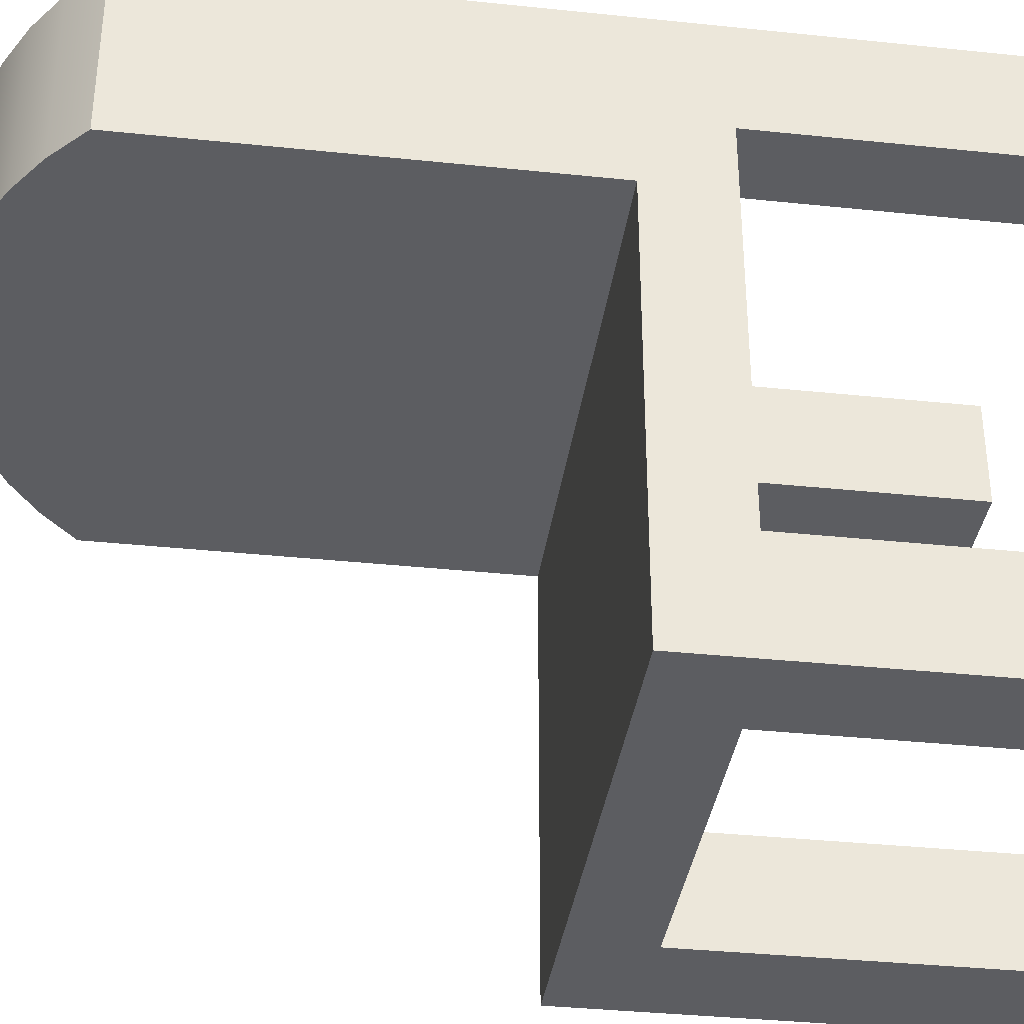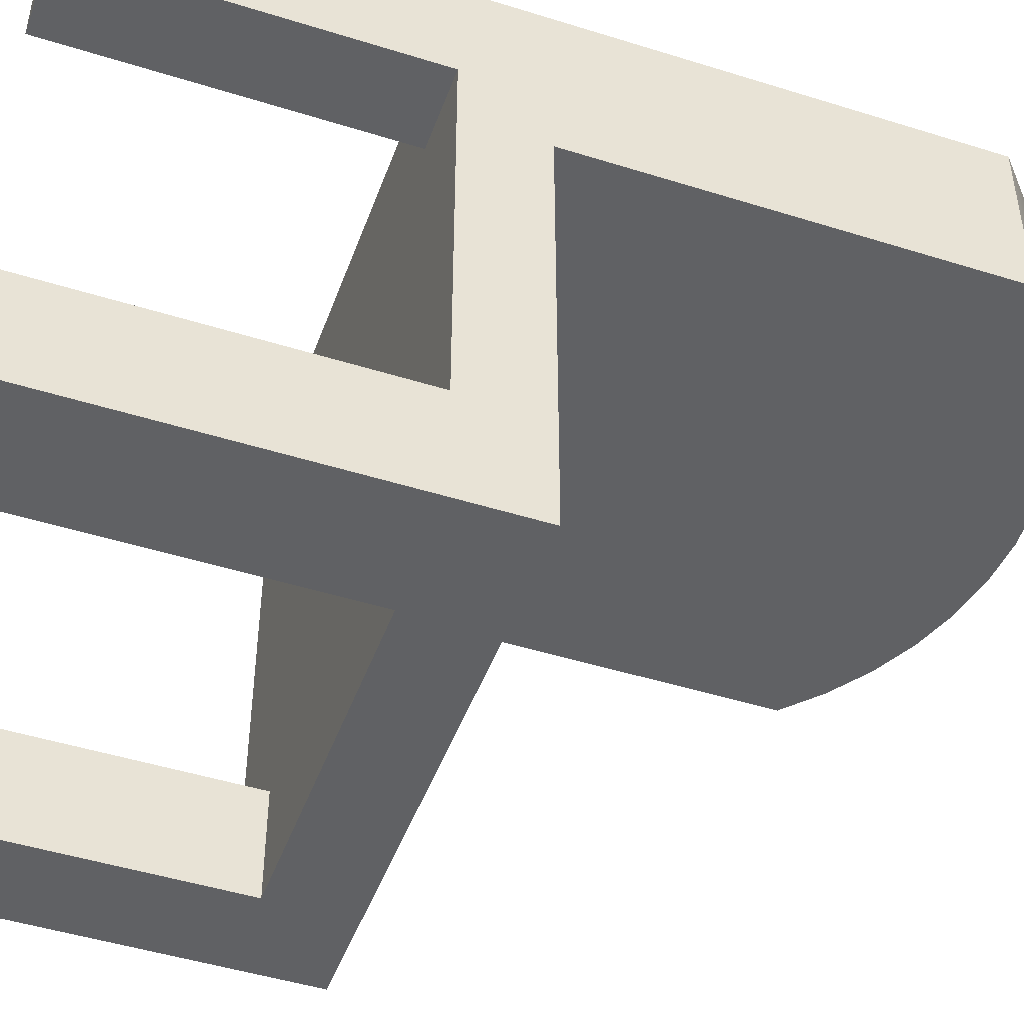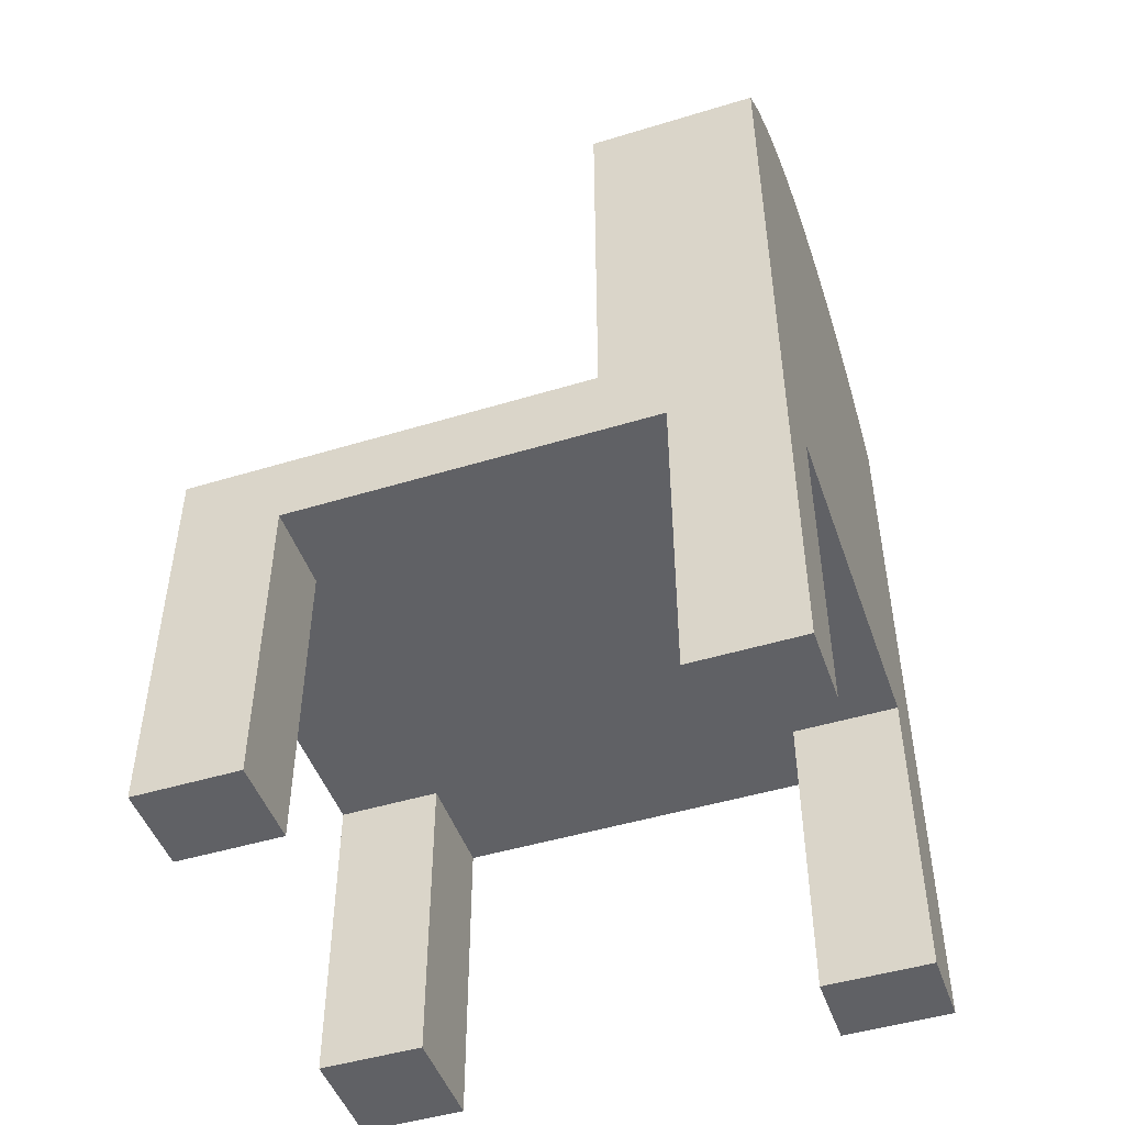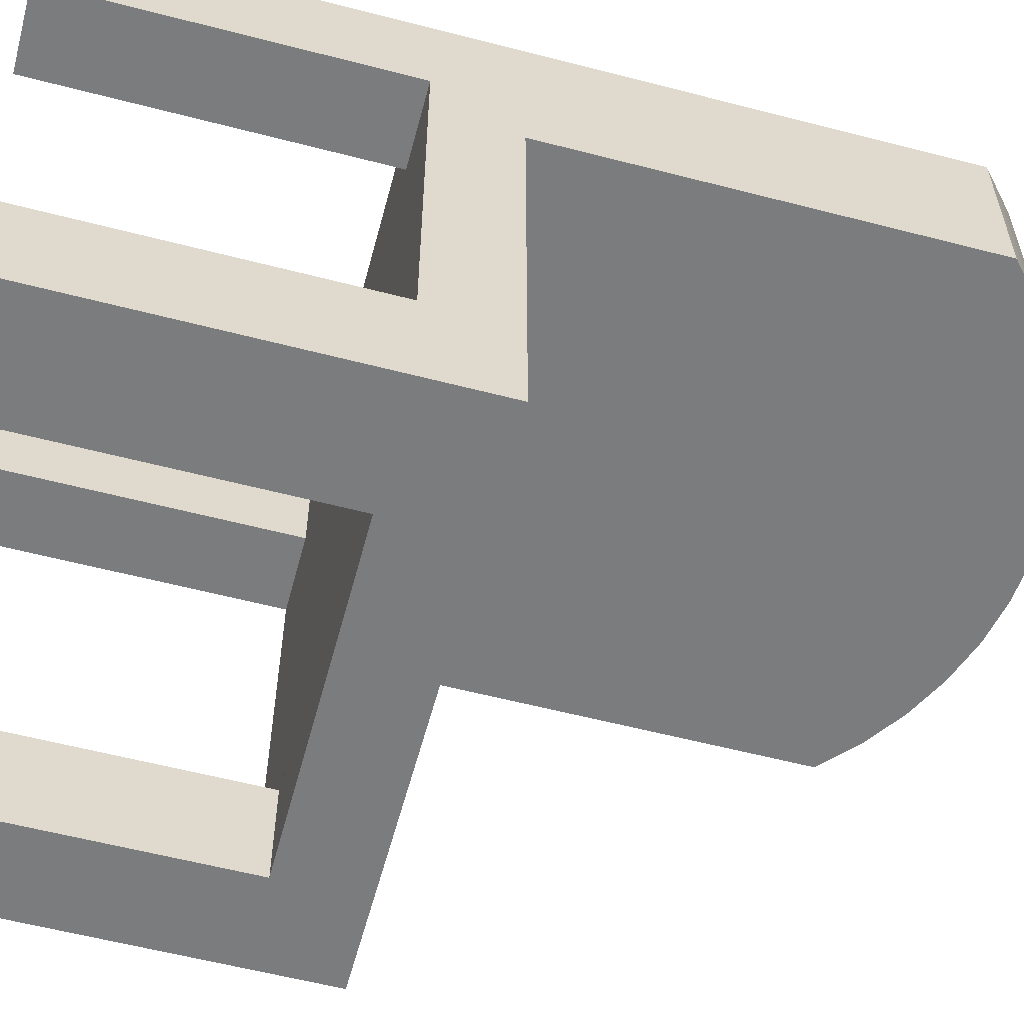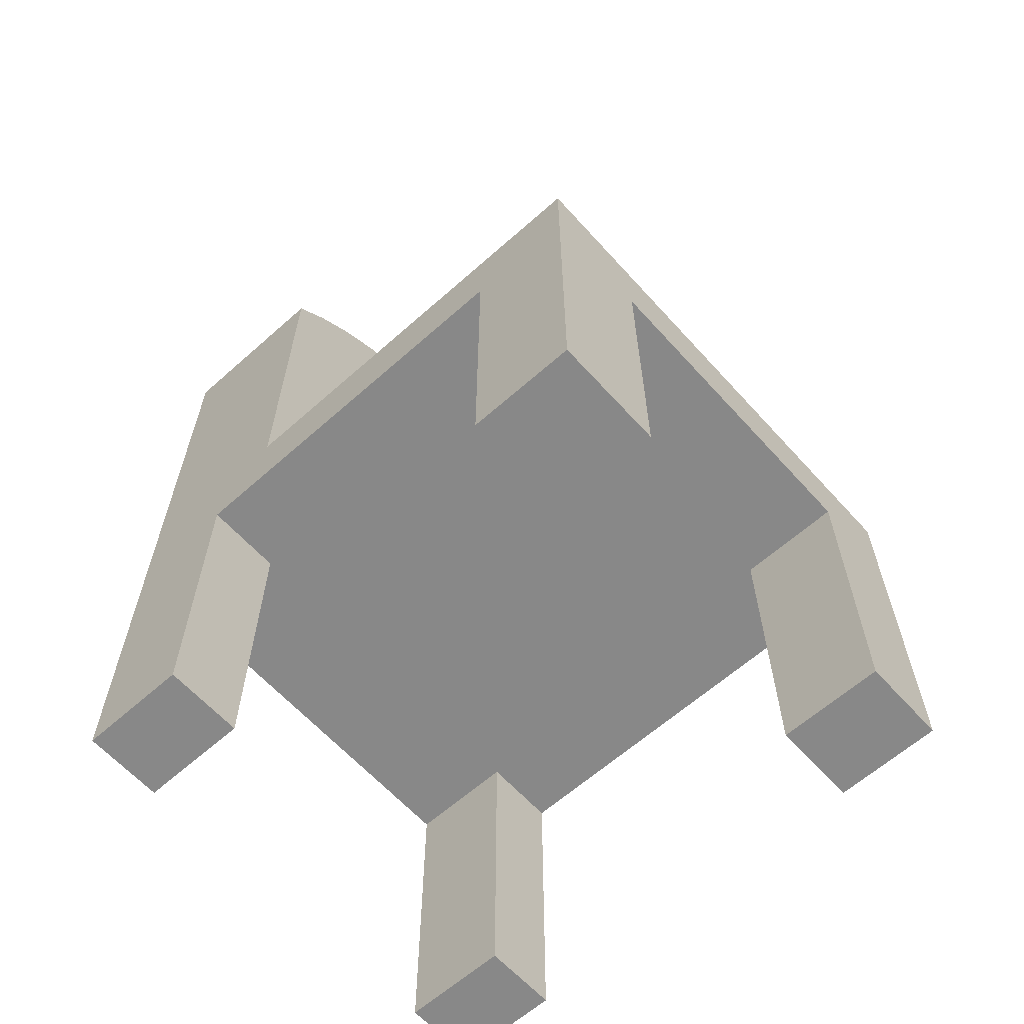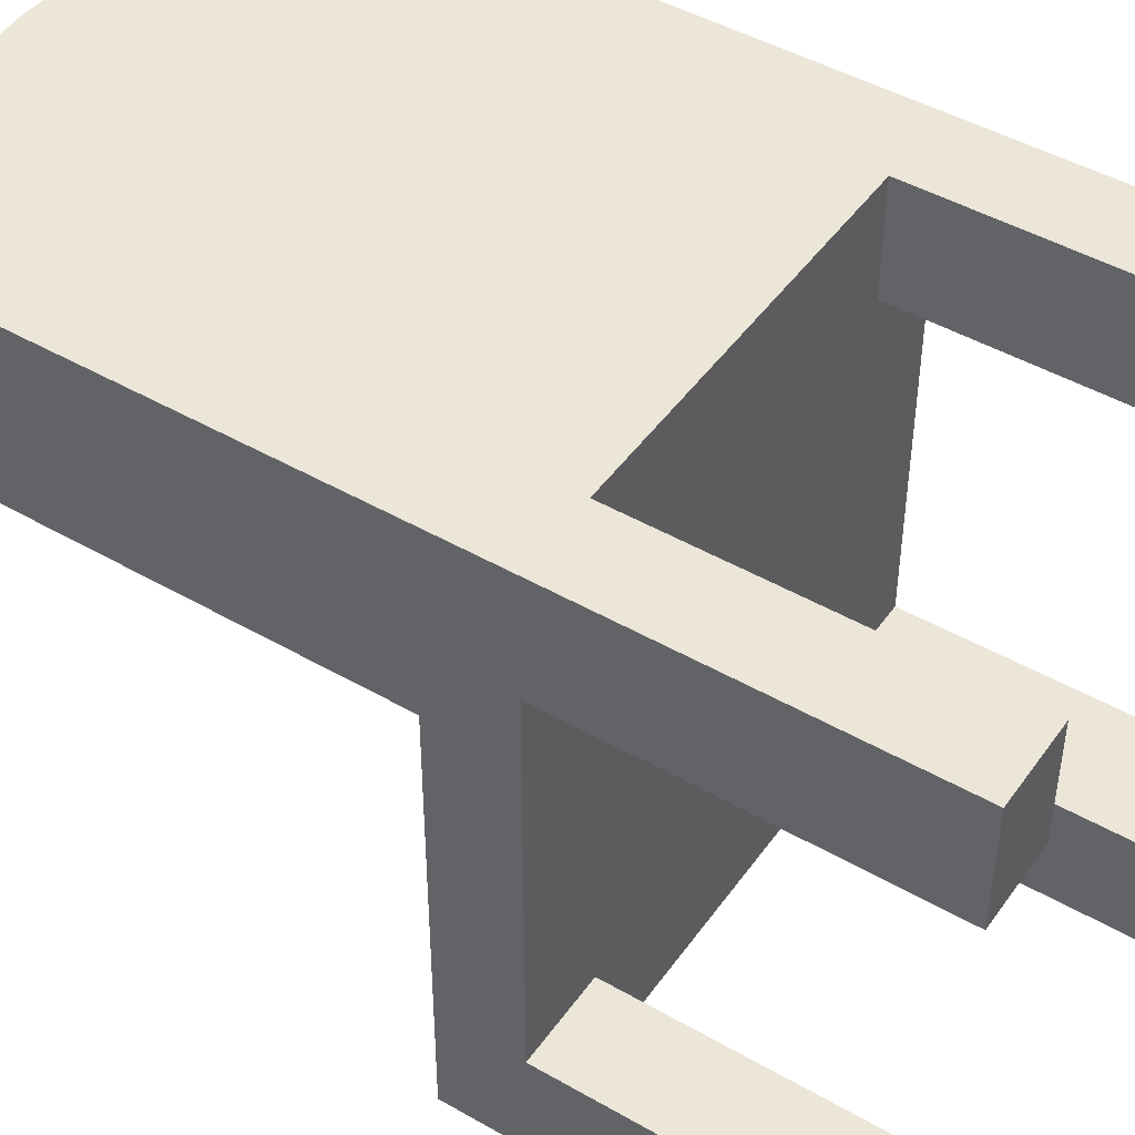
<metadata>
{"format":"obj","ext":"obj","renderer":"f3d","projection":"perspective","resolution":1024,"background":"white","views":[{"elev":-36.3,"azim":-97.8,"up":"+Z"},{"elev":-47.0,"azim":70.4,"up":"+Z"},{"elev":-47.7,"azim":-71.1,"up":"+Y"},{"elev":-58.6,"azim":75.0,"up":"+Z"},{"elev":-62.7,"azim":132.0,"up":"+Y"},{"elev":46.1,"azim":-56.6,"up":"+Z"}]}
</metadata>
<code>
v 0.125 -0.401 -0.3184
v 0.2164 -0.401 -0.2309
v 0.125 -0.401 -0.2309
v 0.2164 -0.401 -0.3184
v 0.125 -0.1355 -0.2309
v 0.2164 -0.1355 -0.2309
v 0.125 -0.1355 -0.3184
v -0.2135 -0.401 -0.3184
v -0.1406 -0.1355 -0.3184
v -0.1406 -0.401 -0.3184
v 0.2164 -0.0709 -0.3184
v -0.2135 -0.0709 -0.3184
v 0.2164 -0.1355 0.08265
v 0.2164 -0.401 0.173
v 0.2164 -0.401 0.08265
v 0.2164 0.2649 0.173
v 0.2164 -0.0709 0.02979
v 0.2164 0.2649 0.02979
v -0.1406 -0.1355 -0.2309
v -0.2135 -0.1355 -0.2309
v -0.1499 -0.1355 0.08265
v -0.2135 -0.1355 0.08265
v 0.1504 -0.1355 0.08265
v 0.1504 -0.1355 0.173
v -0.1499 -0.1355 0.173
v -0.1406 -0.401 -0.2309
v -0.2135 -0.401 -0.2309
v -0.2135 0.2649 0.173
v -0.2135 -0.401 0.08265
v -0.2135 -0.401 0.173
v -0.2135 -0.0709 0.02979
v -0.2135 0.2649 0.02979
v 0.1868 0.2918 0.173
v 0.1868 0.2918 0.02979
v 0.1182 0.3326 0.173
v 0.1539 0.3145 0.173
v 0.0805 0.3458 0.173
v 0.04133 0.3537 0.173
v 0.001449 0.3564 0.173
v -0.03843 0.3537 0.173
v -0.0776 0.3458 0.173
v -0.1153 0.3326 0.173
v -0.151 0.3145 0.173
v -0.1499 -0.401 0.173
v -0.1839 0.2918 0.173
v 0.1504 -0.401 0.173
v 0.1504 -0.401 0.08265
v 0.1539 0.3145 0.02979
v 0.1182 0.3326 0.02979
v 0.0805 0.3458 0.02979
v 0.04133 0.3537 0.02979
v 0.001449 0.3564 0.02979
v -0.03843 0.3537 0.02979
v -0.0776 0.3458 0.02979
v -0.1153 0.3326 0.02979
v -0.151 0.3145 0.02979
v -0.1839 0.2918 0.02979
v -0.1499 -0.401 0.08265
g basic___chair_ID4
f 1 2 3
f 2 1 4
f 5 2 6
f 2 5 3
f 5 1 3
f 1 5 7
f 8 9 10
f 1 11 4
f 11 1 7
f 11 7 12
f 12 7 9
f 12 9 8
f 11 2 4
f 2 11 6
f 6 11 13
f 13 14 15
f 14 13 16
f 16 13 17
f 17 13 11
f 16 17 18
f 9 5 19
f 5 9 7
f 20 21 22
f 21 20 23
f 23 20 13
f 13 20 6
f 6 20 19
f 6 19 5
f 21 24 25
f 24 21 23
f 9 26 10
f 26 9 19
f 8 26 27
f 26 8 10
f 28 29 30
f 29 28 22
f 22 28 31
f 22 31 20
f 31 28 32
f 20 8 27
f 8 20 12
f 12 20 31
f 11 31 17
f 31 11 12
f 18 33 16
f 33 18 34
f 35 24 36
f 24 35 25
f 25 35 37
f 25 37 38
f 25 38 39
f 25 39 40
f 25 40 41
f 25 41 42
f 25 42 43
f 25 43 44
f 44 43 30
f 30 43 45
f 30 45 28
f 33 14 16
f 14 33 46
f 46 33 36
f 46 36 24
f 46 15 14
f 15 46 47
f 47 13 15
f 13 47 23
f 31 18 17
f 18 31 34
f 34 31 48
f 48 31 49
f 49 31 50
f 50 31 51
f 51 31 52
f 52 31 53
f 53 31 54
f 54 31 55
f 55 31 56
f 56 31 57
f 57 31 32
f 24 47 46
f 47 24 23
f 21 44 58
f 44 21 25
f 29 21 58
f 21 29 22
f 19 27 26
f 27 19 20
f 45 32 28
f 32 45 57
f 29 44 30
f 44 29 58
f 34 36 33
f 36 34 48
f 48 35 36
f 35 48 49
f 49 37 35
f 37 49 50
f 50 38 37
f 38 50 51
f 51 39 38
f 39 51 52
f 52 40 39
f 40 52 53
f 53 41 40
f 41 53 54
f 41 55 42
f 55 41 54
f 55 43 42
f 43 55 56
f 56 45 43
f 45 56 57
g basic___chair_ID4
f 4 1 2
f 3 2 1
f 3 5 2
f 6 2 5
f 7 5 1
f 3 1 5
f 8 9 12
f 9 7 12
f 12 7 11
f 7 1 11
f 4 11 1
f 10 9 8
f 18 17 16
f 11 13 17
f 17 13 16
f 16 13 14
f 15 14 13
f 13 11 6
f 6 11 2
f 4 2 11
f 23 21 24
f 25 24 21
f 5 19 6
f 19 20 6
f 6 20 13
f 13 20 23
f 23 20 21
f 22 21 20
f 7 9 5
f 19 5 9
f 19 9 26
f 10 26 9
f 10 8 26
f 27 26 8
f 31 20 12
f 12 20 8
f 27 8 20
f 32 28 31
f 20 31 22
f 31 28 22
f 22 28 29
f 30 29 28
f 12 11 31
f 17 31 11
f 34 18 33
f 16 33 18
f 24 36 46
f 36 33 46
f 46 33 14
f 16 14 33
f 28 45 30
f 45 43 30
f 30 43 44
f 44 43 25
f 43 42 25
f 42 41 25
f 41 40 25
f 40 39 25
f 39 38 25
f 38 37 25
f 37 35 25
f 25 35 24
f 36 24 35
f 47 46 15
f 14 15 46
f 23 47 13
f 15 13 47
f 32 31 57
f 57 31 56
f 56 31 55
f 55 31 54
f 54 31 53
f 53 31 52
f 52 31 51
f 51 31 50
f 50 31 49
f 49 31 48
f 48 31 34
f 34 31 18
f 17 18 31
f 23 24 47
f 46 47 24
f 25 21 44
f 58 44 21
f 22 29 21
f 58 21 29
f 20 19 27
f 26 27 19
f 57 45 32
f 28 32 45
f 58 29 44
f 30 44 29
f 48 34 36
f 33 36 34
f 49 48 35
f 36 35 48
f 50 49 37
f 35 37 49
f 51 50 38
f 37 38 50
f 52 51 39
f 38 39 51
f 53 52 40
f 39 40 52
f 54 53 41
f 40 41 53
f 54 41 55
f 42 55 41
f 56 55 43
f 42 43 55
f 57 56 45
f 43 45 56

</code>
